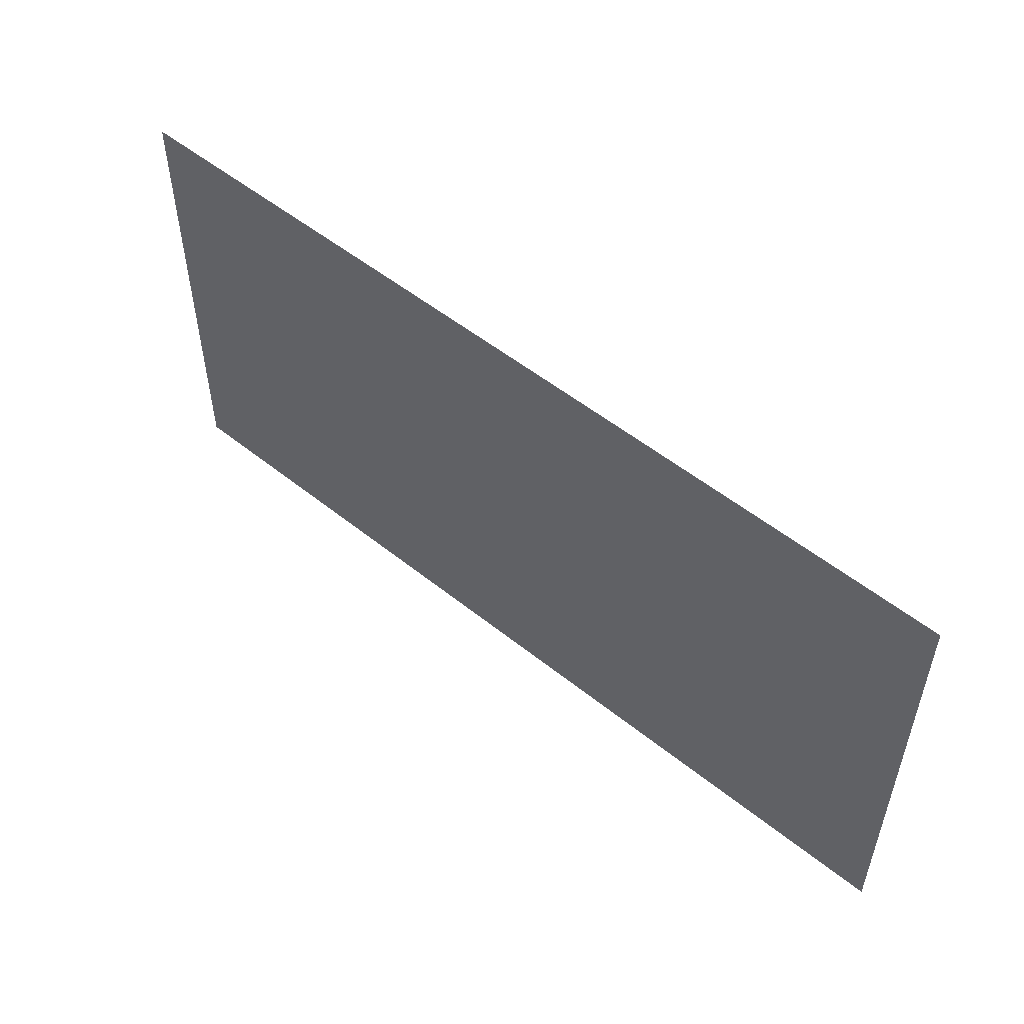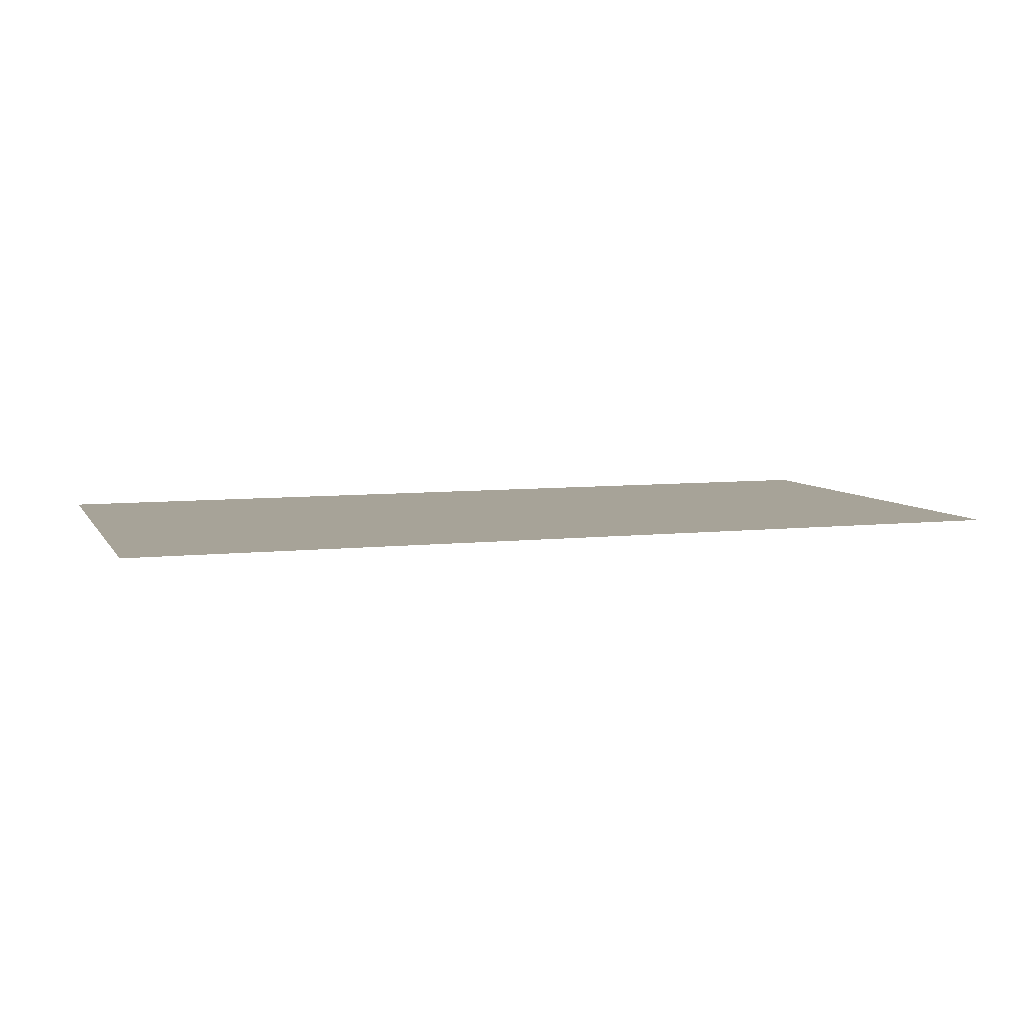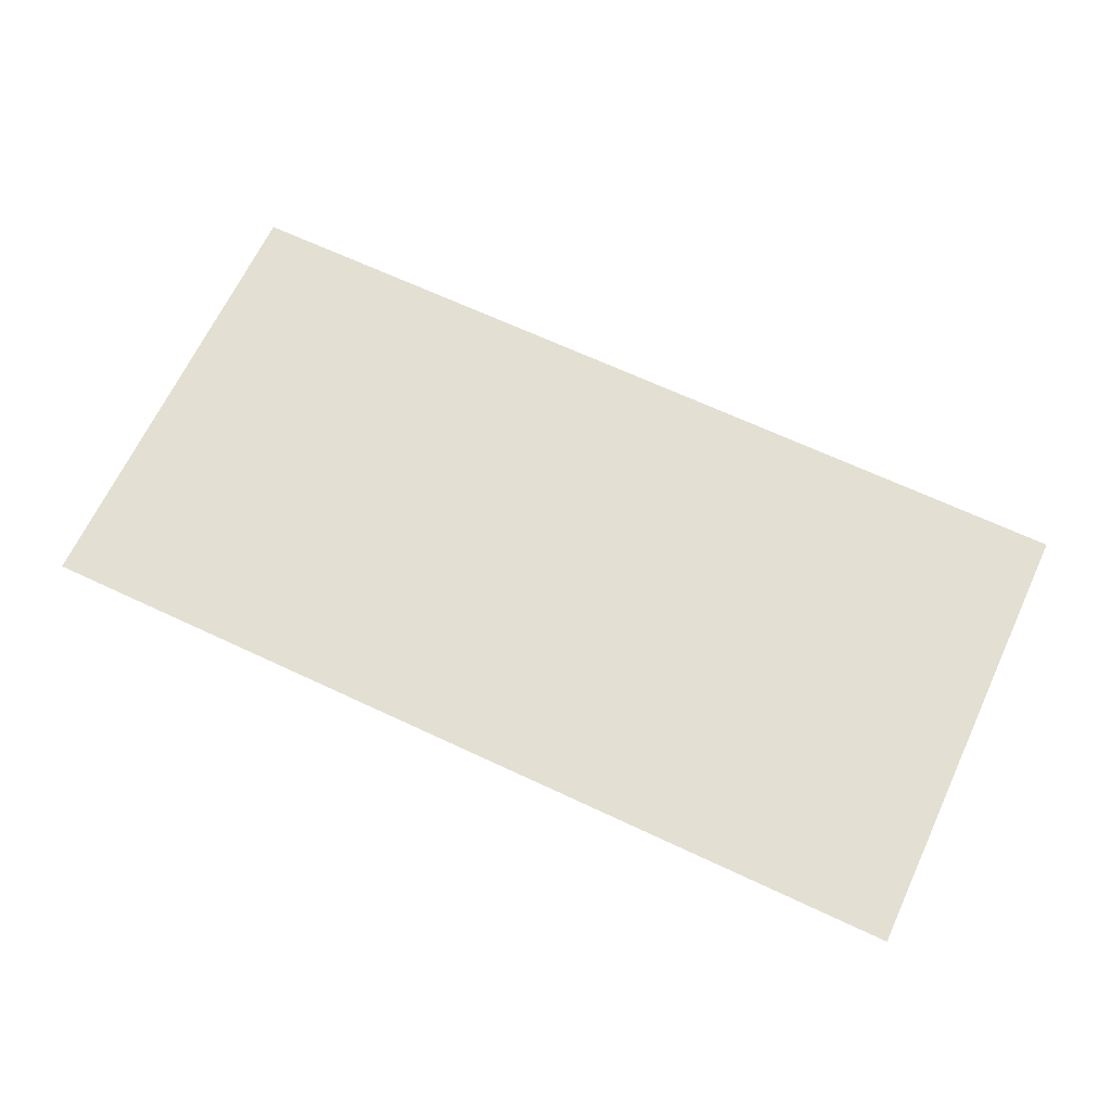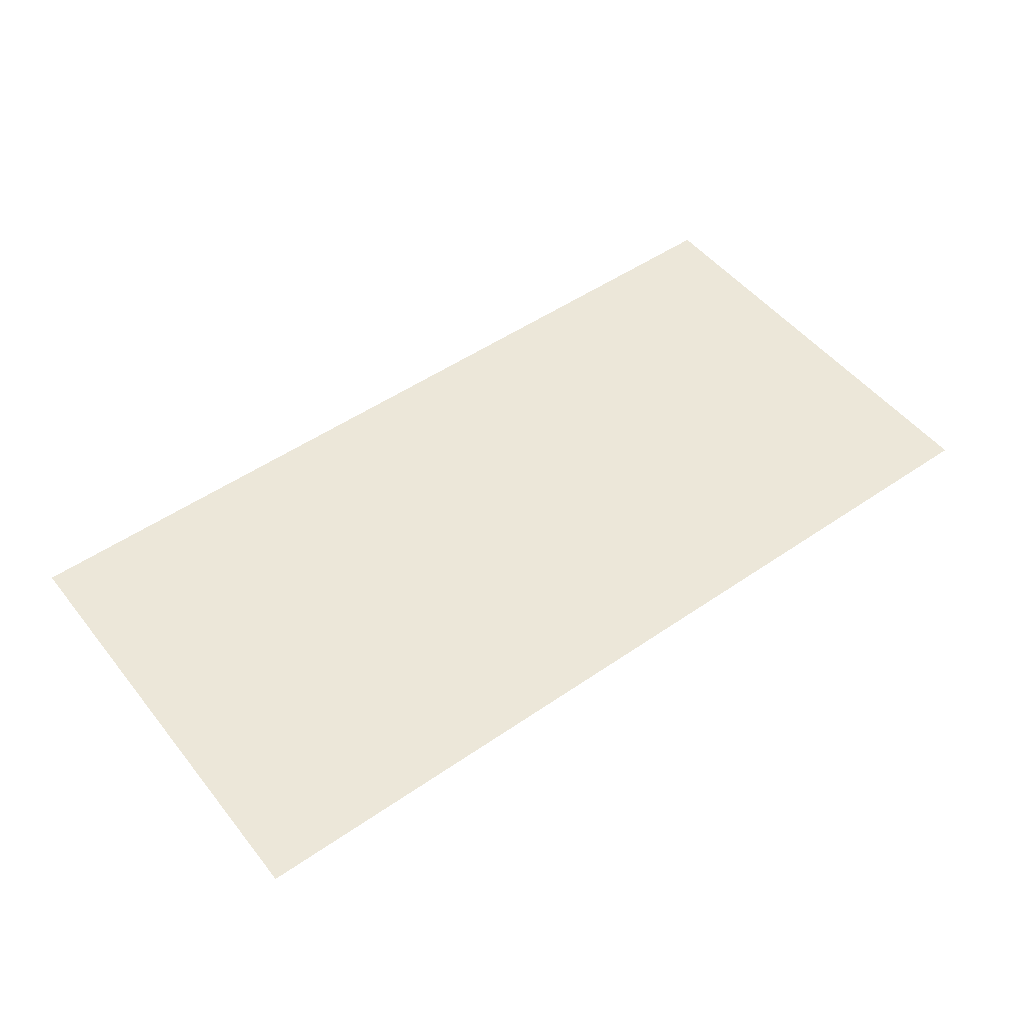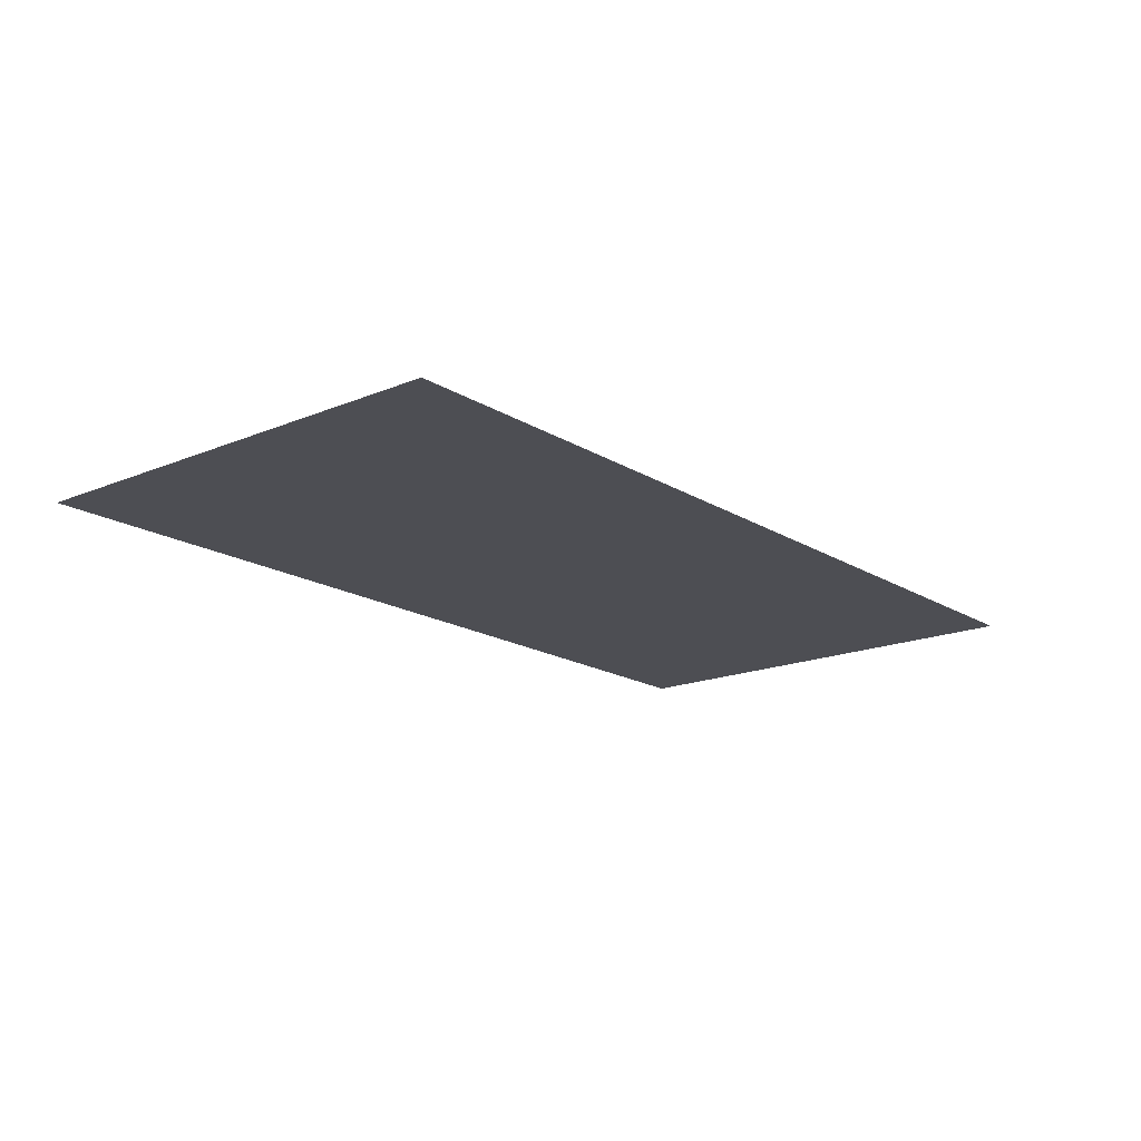
<metadata>
{"format":"obj","ext":"obj","renderer":"f3d","projection":"perspective","resolution":1024,"background":"white","views":[{"elev":52.8,"azim":-139.2,"up":"+Y"},{"elev":6.8,"azim":-18.4,"up":"+Z"},{"elev":66.6,"azim":25.2,"up":"+Z"},{"elev":50.2,"azim":-37.1,"up":"+Z"},{"elev":-17.3,"azim":-50.5,"up":"+Z"}]}
</metadata>
<code>
v 4467 51.2 -1869
v 4570 51.2 -1869
v 4570 102.4 -1869
v 4467 51.2 -1869
v 4570 102.4 -1869
v 4467 102.4 -1869
f 1 2 3
f 4 5 6

</code>
